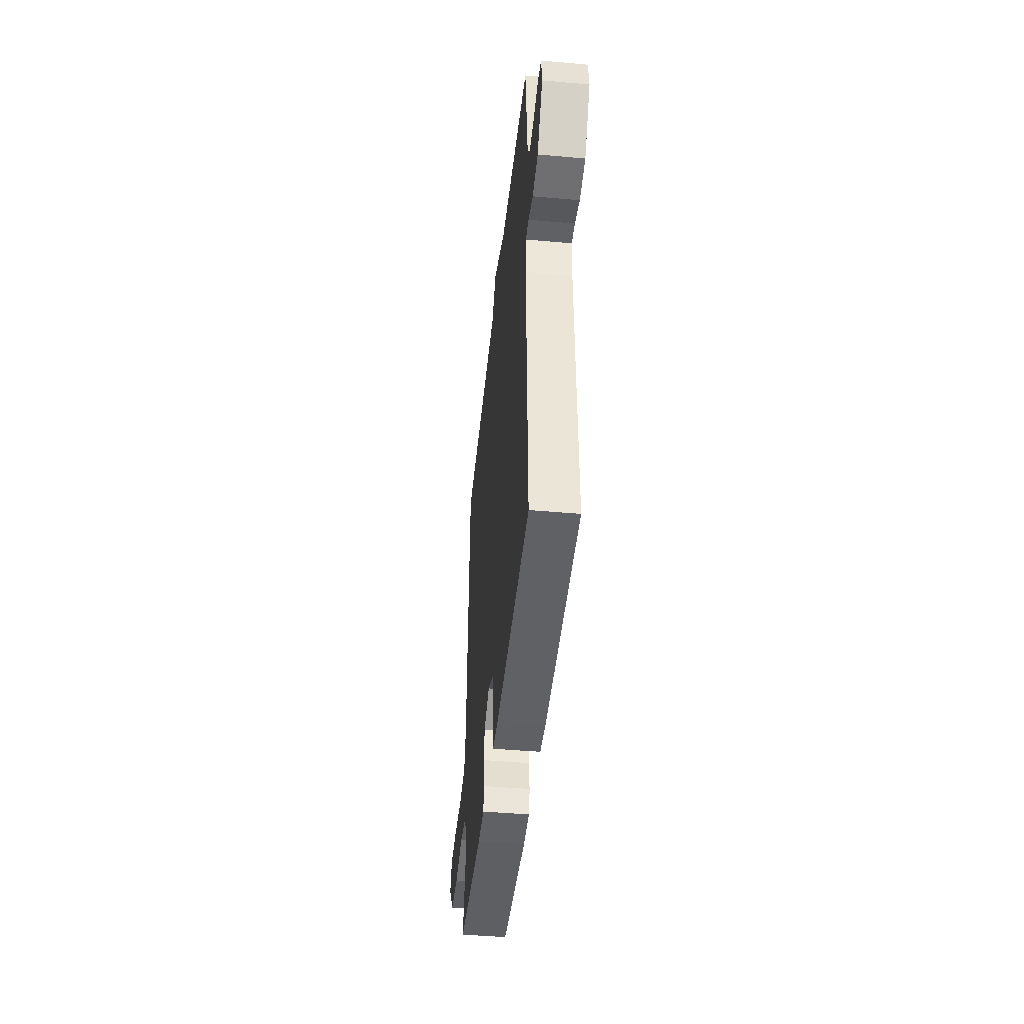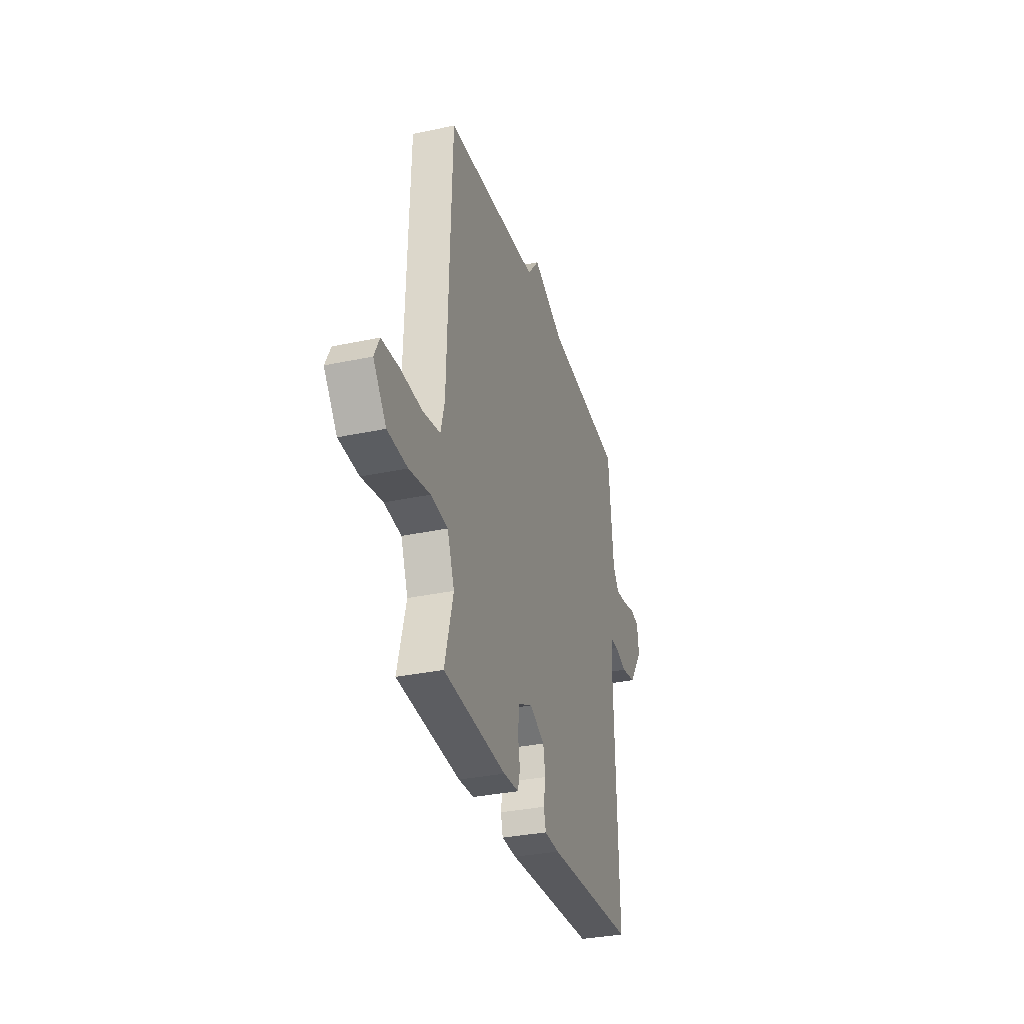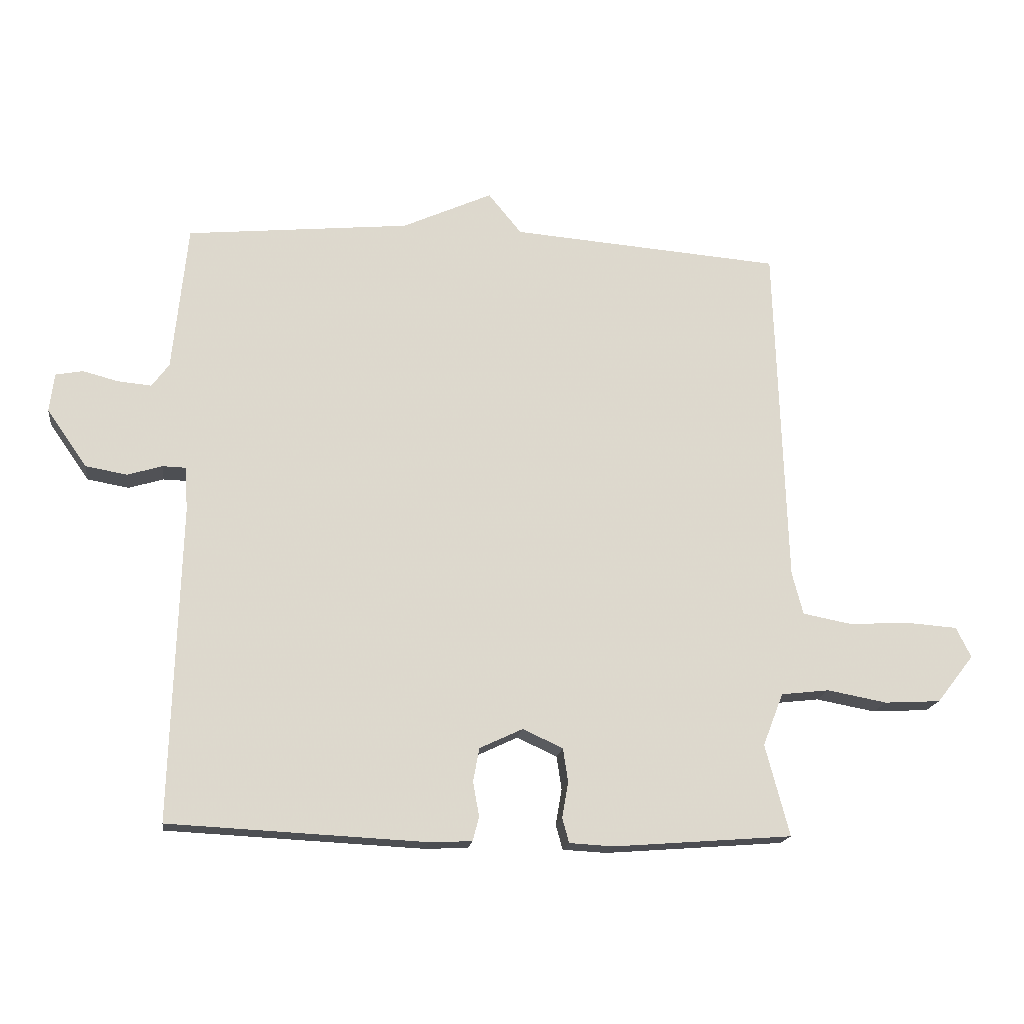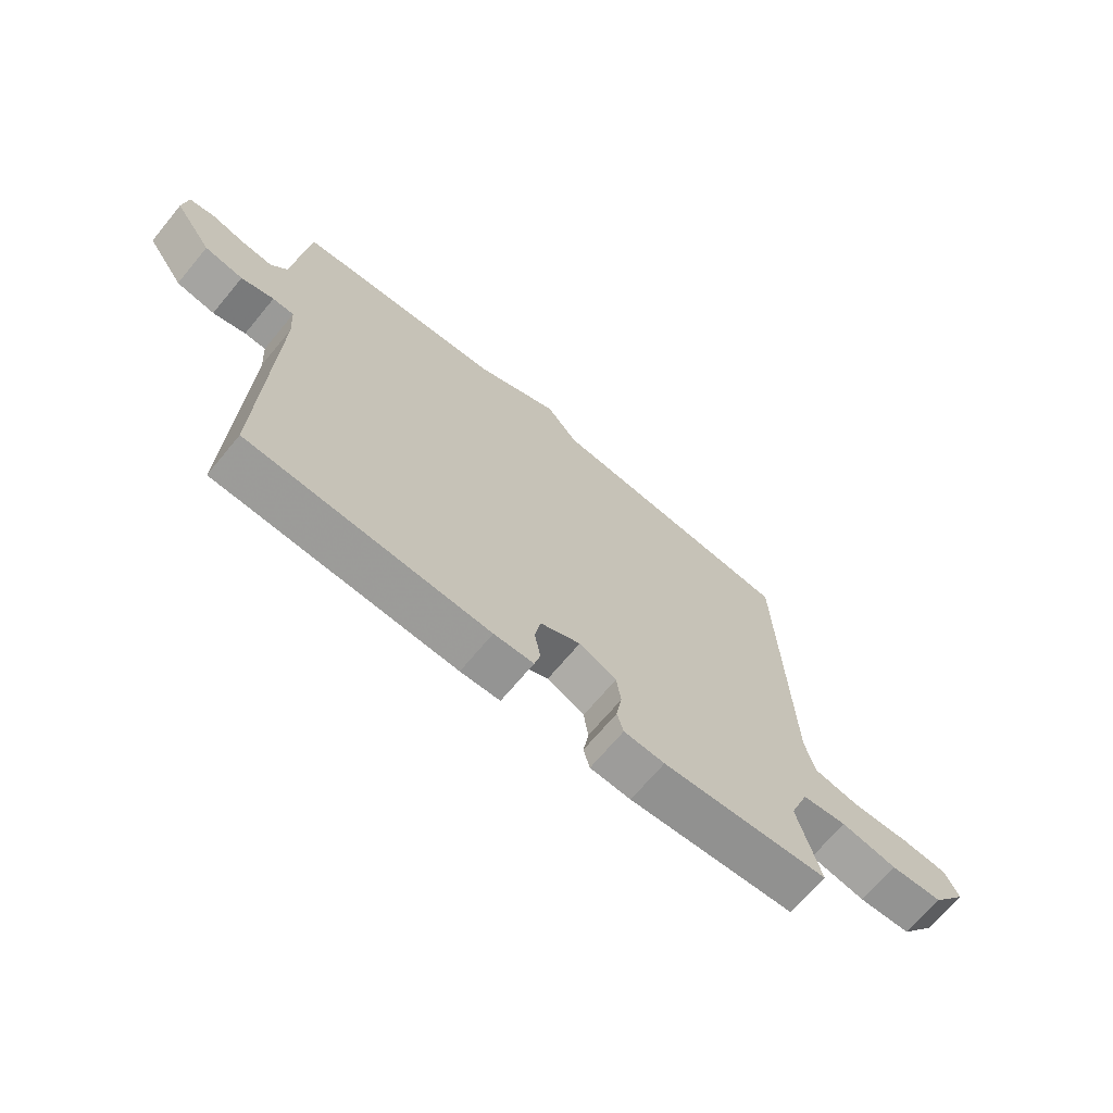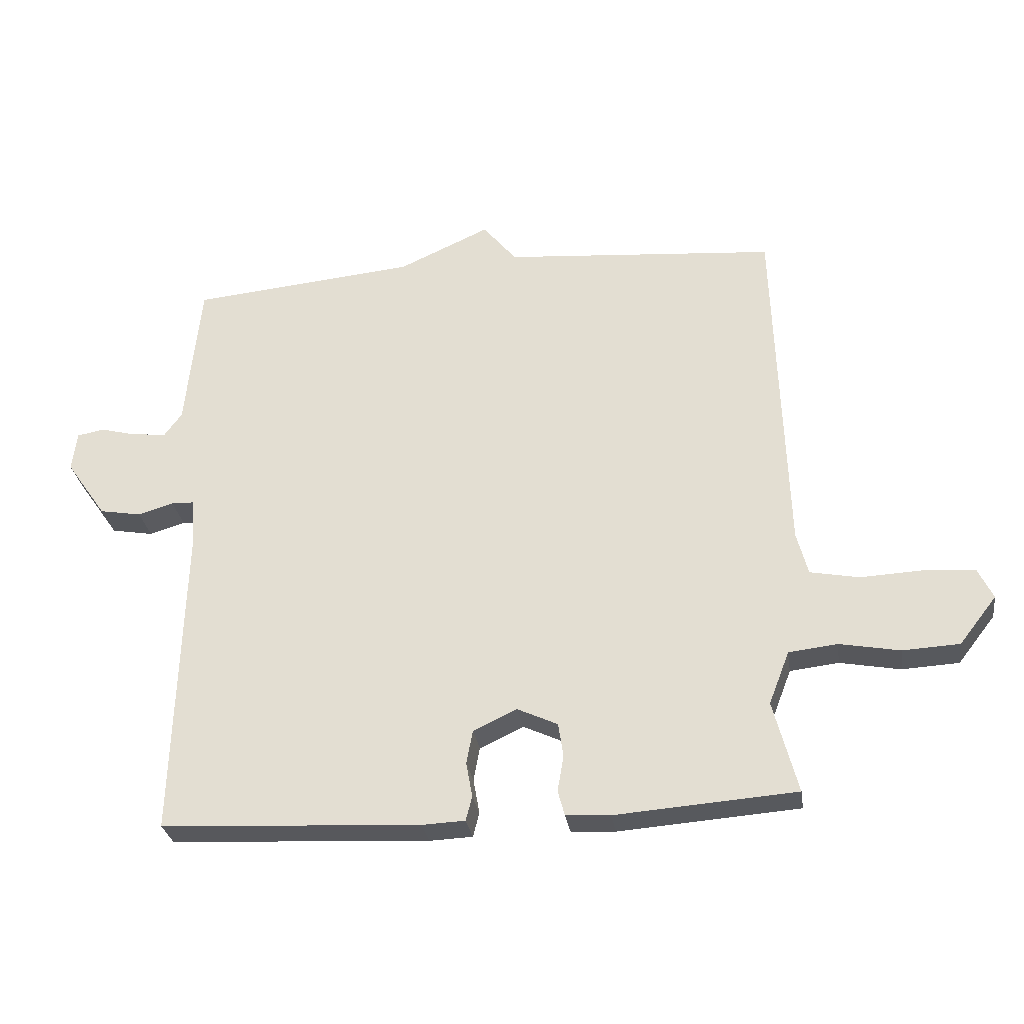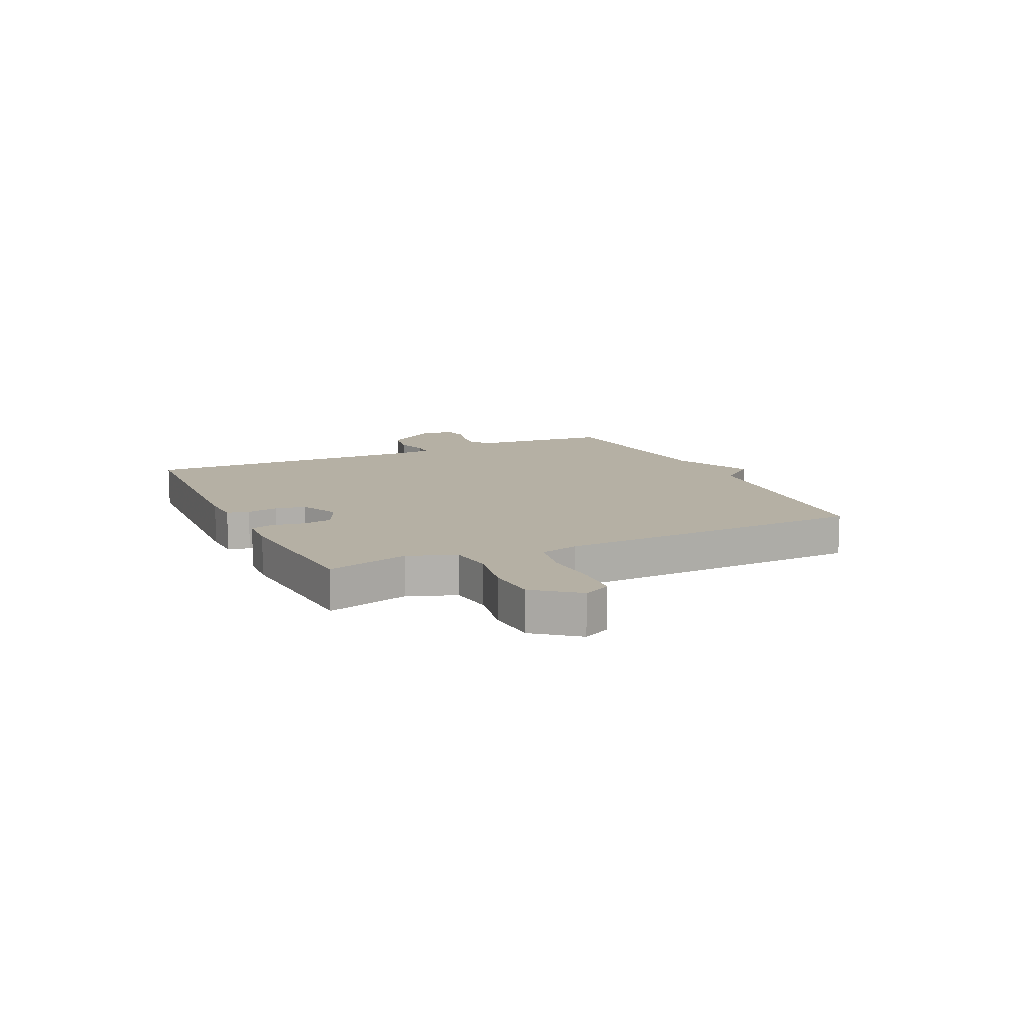
<metadata>
{"format":"obj","ext":"obj","renderer":"f3d","projection":"perspective","resolution":1024,"background":"white","views":[{"elev":-44.5,"azim":84.1,"up":"+Z"},{"elev":-32.7,"azim":-73.5,"up":"+Z"},{"elev":-17.3,"azim":172.7,"up":"+Z"},{"elev":-68.4,"azim":140.3,"up":"+Z"},{"elev":-29.1,"azim":-171.6,"up":"+Z"},{"elev":11.6,"azim":-115.2,"up":"+Y"}]}
</metadata>
<code>
v -0.5 0.07 -0.5
v -0.461 0.07 -0.352
v -0.494 0.07 -0.267
v -0.572 0.07 -0.258
v -0.669 0.07 -0.276
v -0.76 0.07 -0.271
v -0.82 0.07 -0.194
v -0.796 0.07 -0.145
v -0.715 0.07 -0.139
v -0.615 0.07 -0.144
v -0.536 0.07 -0.129
v -0.518 0.07 -0.06
v -0.5 0.07 0.5
v -0.062 0.07 0.535
v -0.008 0.07 0.601
v 0.138 0.07 0.535
v 0.5 0.07 0.5
v 0.524 0.07 0.261
v 0.552 0.07 0.223
v 0.606 0.07 0.228
v 0.664 0.07 0.243
v 0.708 0.07 0.235
v 0.716 0.07 0.172
v 0.651 0.07 0.079
v 0.584 0.07 0.067
v 0.527 0.07 0.084
v 0.49 0.07 0.083
v 0.485 0.07 0.012
v 0.5 0.07 -0.5
v 0.084 0.07 -0.521
v 0.015 0.07 -0.518
v 0.005 0.07 -0.479
v 0.015 0.07 -0.423
v 0.005 0.07 -0.369
v -0.065 0.07 -0.336
v -0.13 0.07 -0.366
v -0.138 0.07 -0.42
v -0.128 0.07 -0.478
v -0.139 0.07 -0.518
v -0.21 0.07 -0.522
v -0.5 0 -0.5
v -0.461 0 -0.352
v -0.494 0 -0.267
v -0.572 0 -0.258
v -0.669 0 -0.276
v -0.76 0 -0.271
v -0.82 0 -0.194
v -0.796 0 -0.145
v -0.715 0 -0.139
v -0.615 0 -0.144
v -0.536 0 -0.129
v -0.518 0 -0.06
v -0.5 0 0.5
v -0.062 0 0.535
v -0.008 0 0.601
v 0.138 0 0.535
v 0.5 0 0.5
v 0.524 0 0.261
v 0.552 0 0.223
v 0.606 0 0.228
v 0.664 0 0.243
v 0.708 0 0.235
v 0.716 0 0.172
v 0.651 0 0.079
v 0.584 0 0.067
v 0.527 0 0.084
v 0.49 0 0.083
v 0.485 0 0.012
v 0.5 0 -0.5
v 0.084 0 -0.521
v 0.015 0 -0.518
v 0.005 0 -0.479
v 0.015 0 -0.423
v 0.005 0 -0.369
v -0.065 0 -0.336
v -0.13 0 -0.366
v -0.138 0 -0.42
v -0.128 0 -0.478
v -0.139 0 -0.518
v -0.21 0 -0.522
f 40 1 2
f 39 40 2
f 38 39 2
f 37 38 2
f 36 37 2 3
f 35 36 3
f 31 32 33
f 30 31 33
f 29 30 33
f 28 29 33
f 27 28 33 34
f 24 25 26
f 23 24 26
f 22 23 26
f 21 22 26
f 20 21 26
f 19 20 26 27
f 27 34 35
f 19 27 35
f 18 19 35
f 14 15 16
f 18 35 3
f 17 18 3
f 16 17 3
f 14 16 3
f 13 14 3
f 12 13 3
f 8 9 10
f 7 8 10
f 6 7 10
f 5 6 10
f 4 5 10
f 3 4 10 11
f 3 11 12
f 42 41 80
f 42 80 79
f 42 79 78
f 42 78 77
f 43 42 77 76
f 43 76 75
f 73 72 71
f 73 71 70
f 73 70 69
f 73 69 68
f 74 73 68 67
f 66 65 64
f 66 64 63
f 66 63 62
f 66 62 61
f 66 61 60
f 67 66 60 59
f 75 74 67
f 75 67 59
f 75 59 58
f 56 55 54
f 43 75 58
f 43 58 57
f 43 57 56
f 43 56 54
f 43 54 53
f 43 53 52
f 50 49 48
f 50 48 47
f 50 47 46
f 50 46 45
f 50 45 44
f 51 50 44 43
f 52 51 43
f 1 41 42 2
f 2 42 43 3
f 3 43 44 4
f 4 44 45 5
f 5 45 46 6
f 6 46 47 7
f 7 47 48 8
f 8 48 49 9
f 9 49 50 10
f 10 50 51 11
f 11 51 52 12
f 12 52 53 13
f 13 53 54 14
f 14 54 55 15
f 15 55 56 16
f 16 56 57 17
f 17 57 58 18
f 18 58 59 19
f 19 59 60 20
f 20 60 61 21
f 21 61 62 22
f 22 62 63 23
f 23 63 64 24
f 24 64 65 25
f 25 65 66 26
f 26 66 67 27
f 27 67 68 28
f 28 68 69 29
f 29 69 70 30
f 30 70 71 31
f 31 71 72 32
f 32 72 73 33
f 33 73 74 34
f 34 74 75 35
f 35 75 76 36
f 36 76 77 37
f 37 77 78 38
f 38 78 79 39
f 39 79 80 40
f 40 80 41 1

</code>
